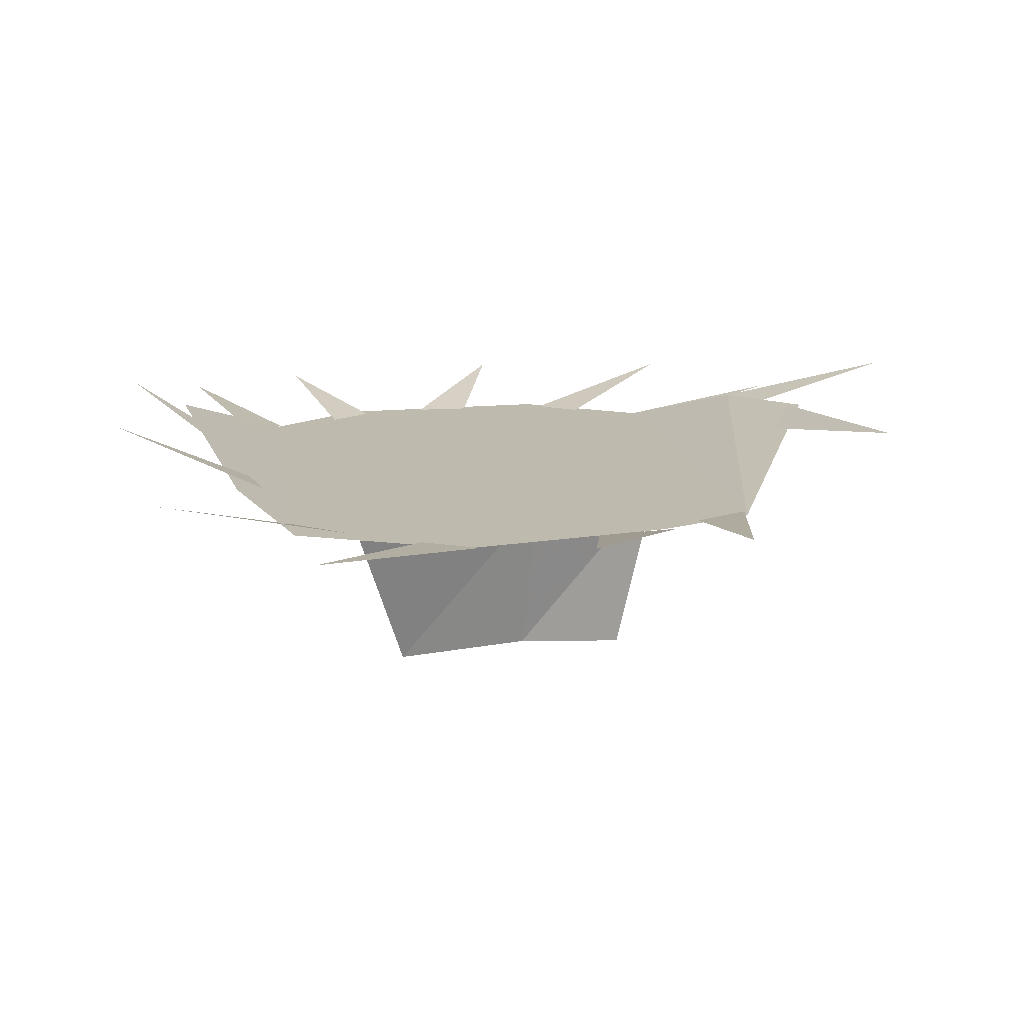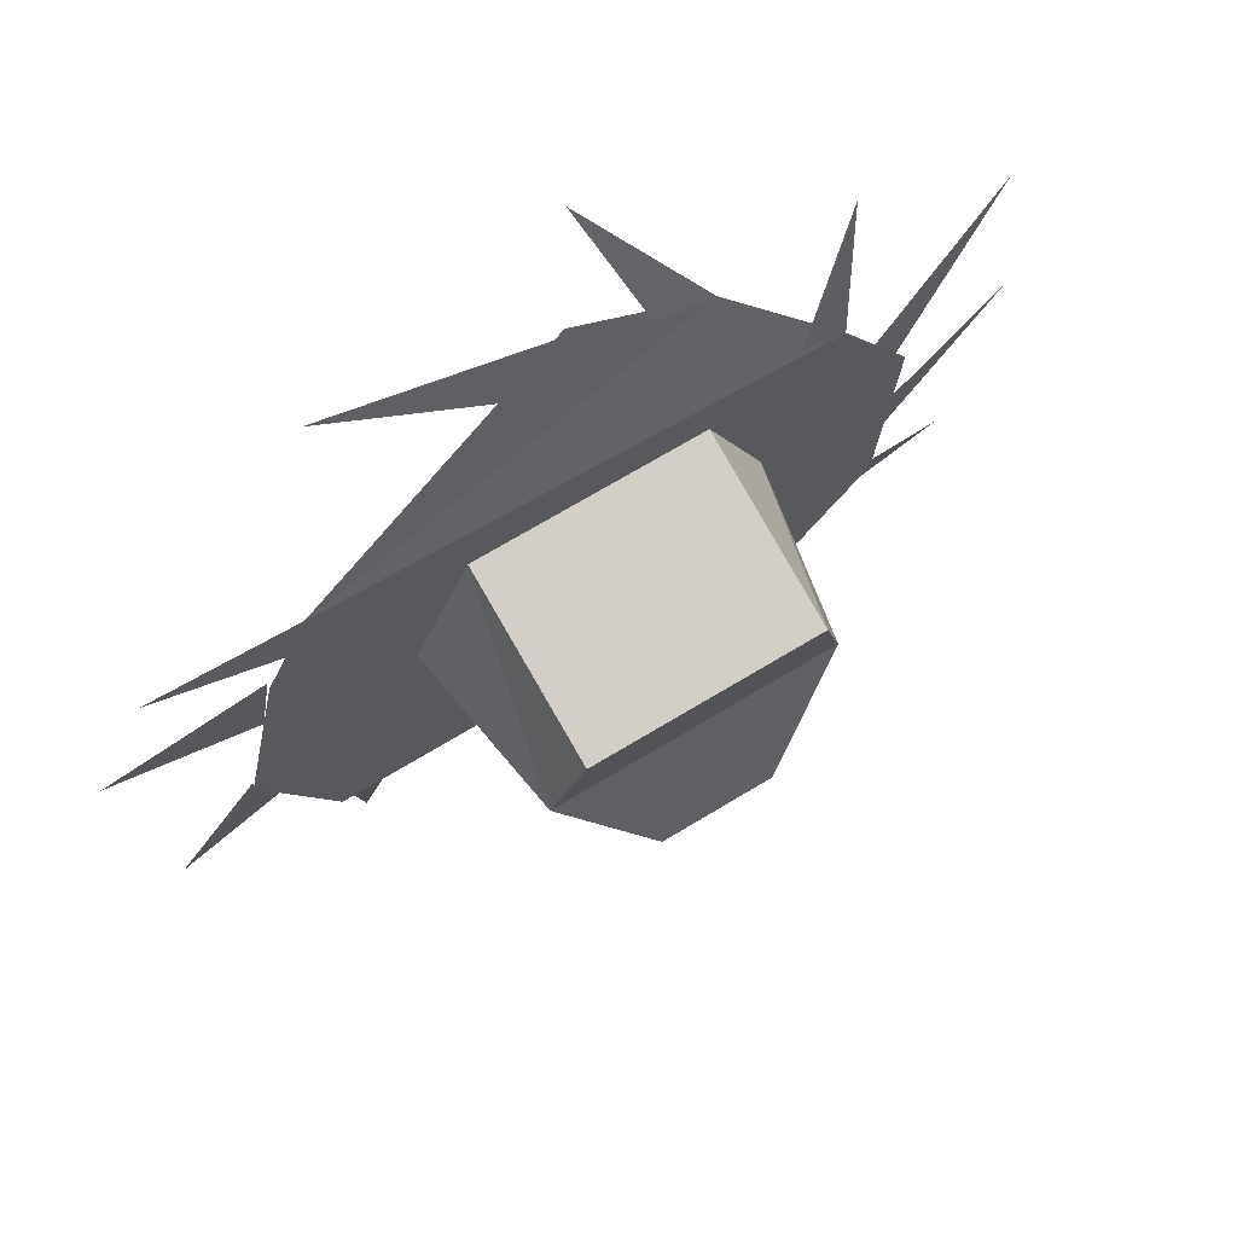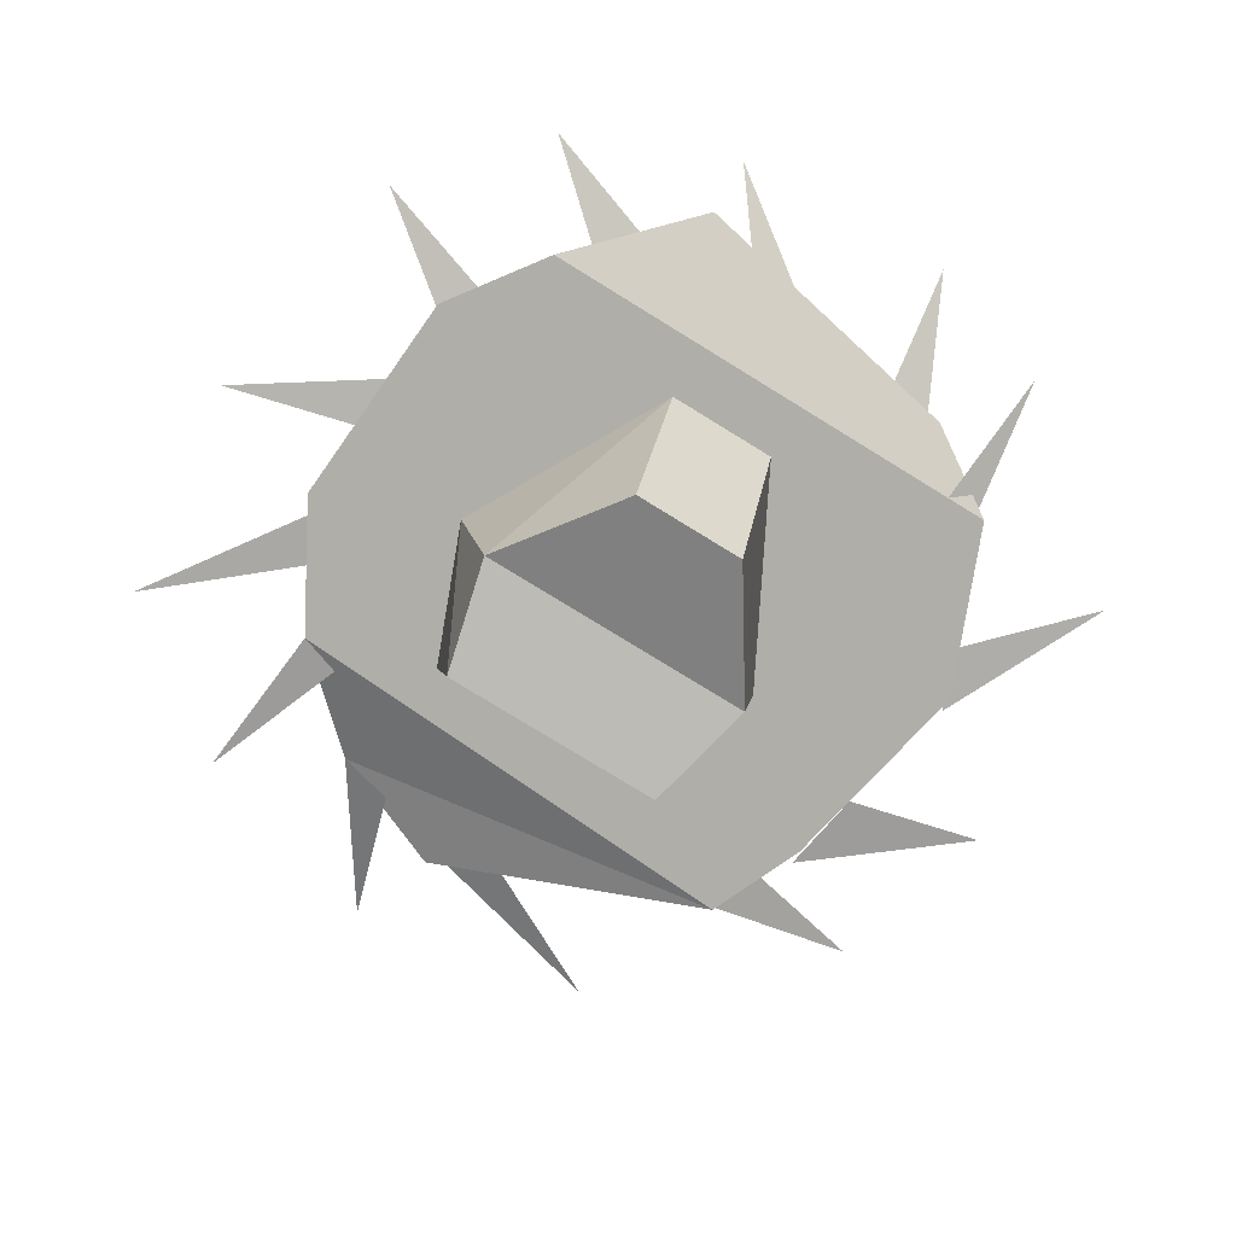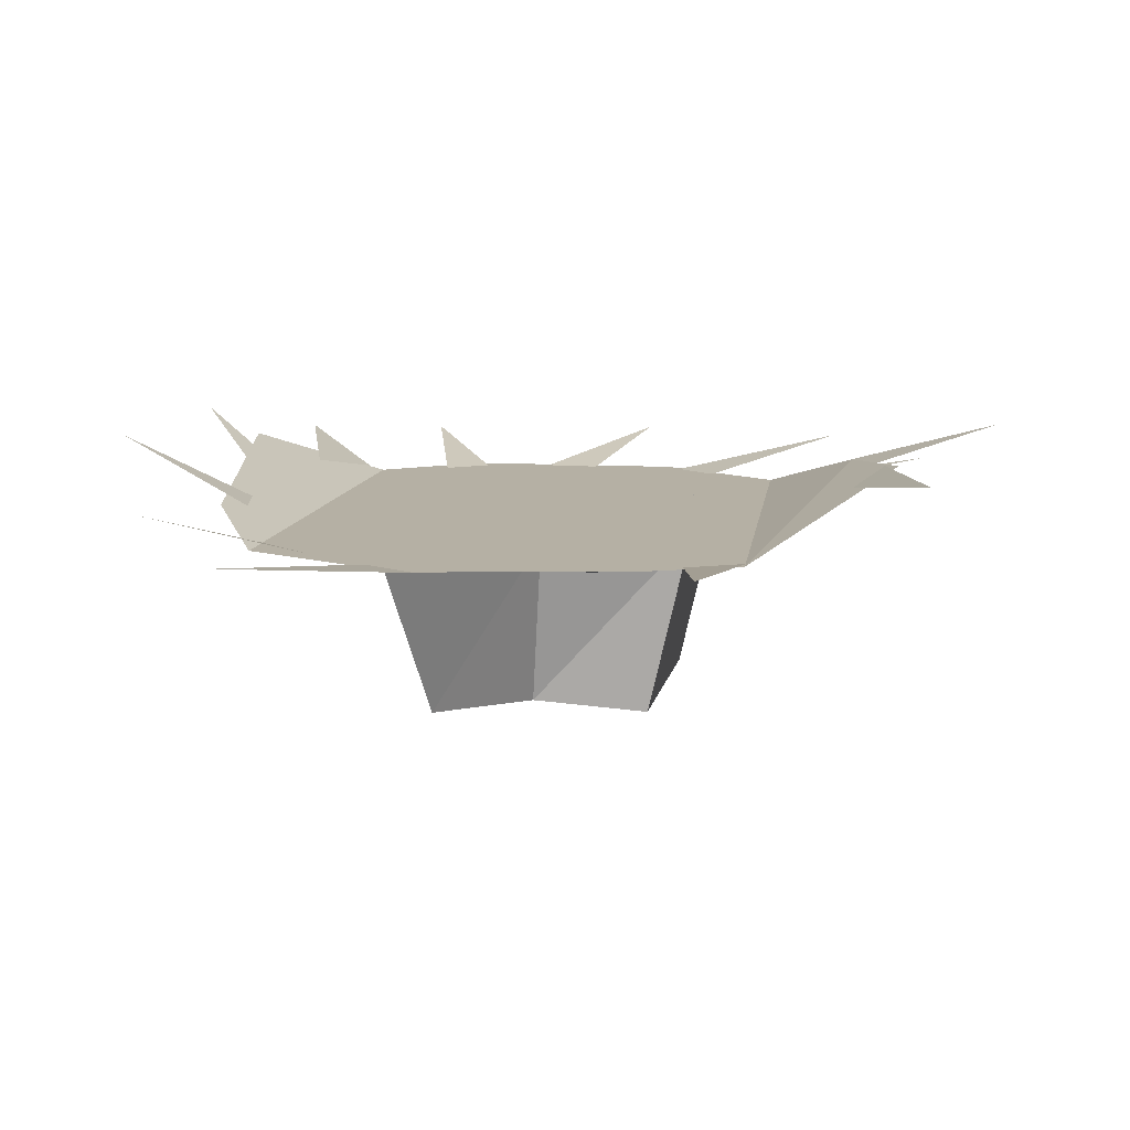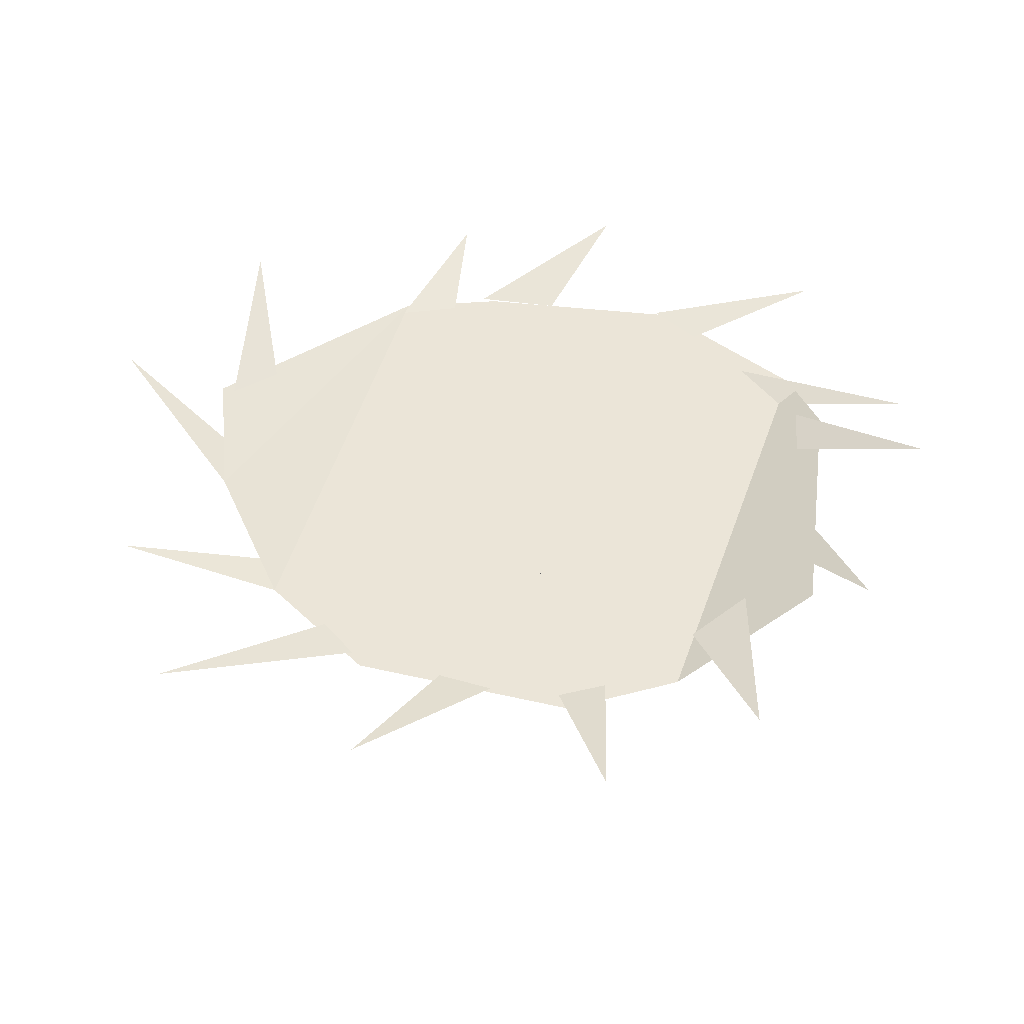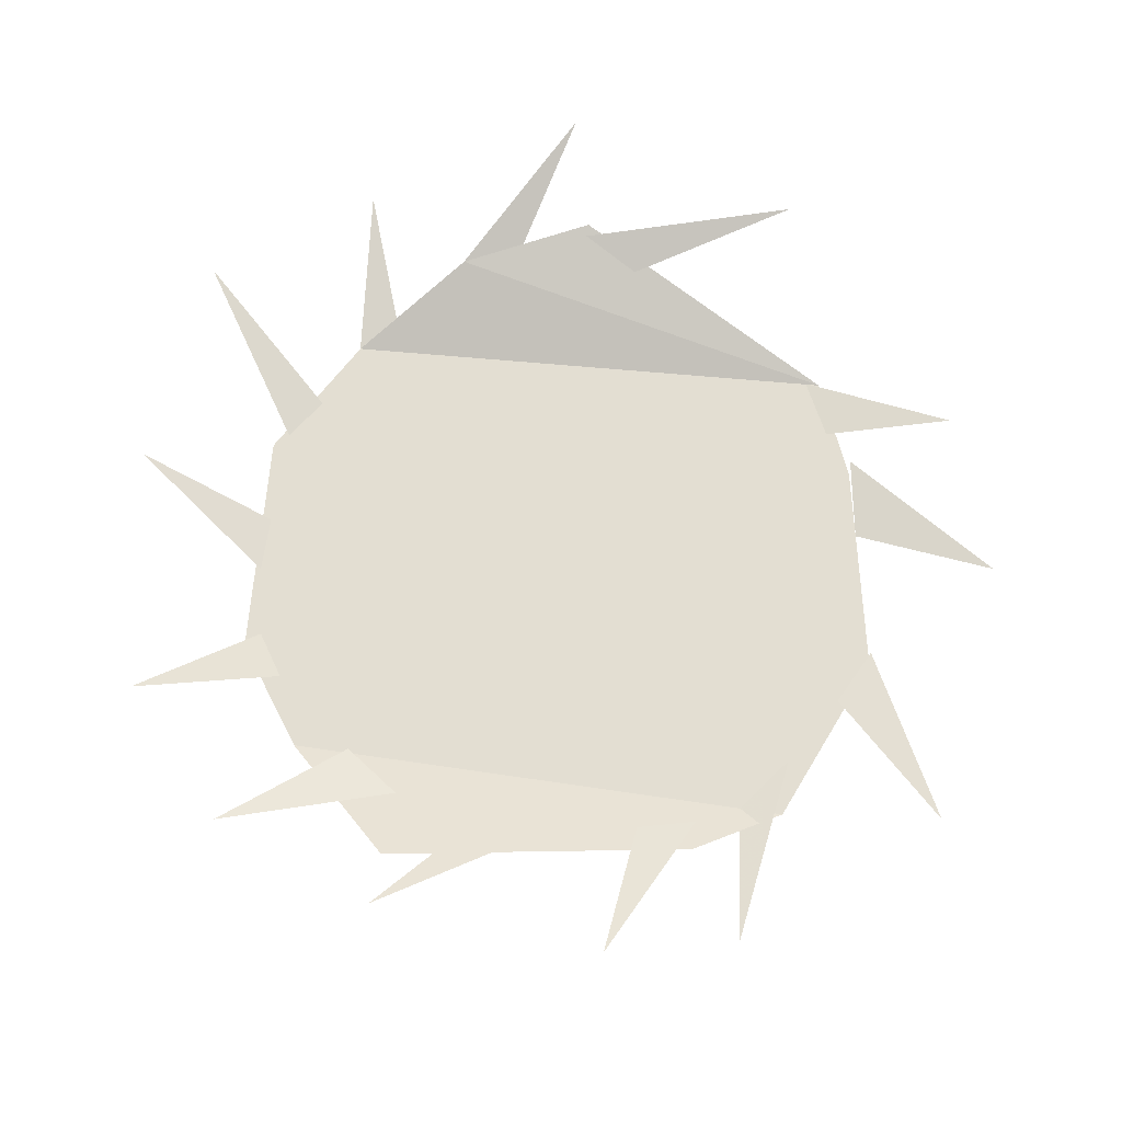
<metadata>
{"format":"obj","ext":"obj","renderer":"f3d","projection":"perspective","resolution":1024,"background":"white","views":[{"elev":15.5,"azim":-97.8,"up":"+Y"},{"elev":70.7,"azim":-31.1,"up":"+Z"},{"elev":-77.5,"azim":148.4,"up":"+Y"},{"elev":11.6,"azim":-79.1,"up":"+Y"},{"elev":45.8,"azim":108.5,"up":"+Y"},{"elev":67.4,"azim":-171.6,"up":"+Y"}]}
</metadata>
<code>
o npc/farmer/8
v -9 -189 4
v -13 -189 -6
v -11 -201 -7
v -9 -202 1
v 7 -189 4
v 7 -202 1
v 11 -189 -6
v 9 -201 -7
v 3 -189 -21
v 3 -204 -16
v -5 -189 -21
v -5 -204 -16
v -19 -189 9
v 16 -189 7
v 9 -186 14
v 0 -185 18
v -20 -189 -25
v 15 -189 -25
v 20 -189 -18
v -25 -189 -13
v -22 -189 2
v 21 -189 -2
v -14 -187 -29
v 7 -185 -33
v 7 -187 -28
v 19 -186 -32
v 11 -188 -25
v -4 -187 -29
v 7 -183 -37
v 1 -187 -29
v -14 -187 -27
v -9 -183 -38
v -10 -187 -28
v -20 -189 -21
v -18 -187 -35
v -17 -189 -25
v -25 -189 -12
v -31 -188 -24
v -23 -189 -16
v -22 -189 3
v -33 -187 -5
v -23 -189 -3
v -18 -189 9
v -29 -188 7
v -20 -189 5
v 0 -185 17
v -15 -184 21
v -4 -186 15
v 2 -182 25
v 5 -186 15
v 17 -187 19
v 13 -189 8
v 20 -189 -1
v 28 -187 11
v 18 -189 2
v 20 -189 -12
v 30 -187 -5
v 20 -189 -8
v 17 -189 -20
v 27 -187 -23
v 19 -189 -17
v -24 -180 31
v -24 -199 -18
v 23 -180 31
v -25 -189 18
v -25 -189 -34
v 22 -189 18
v -25 -199 -6
v -25 -175 -52
v 22 -199 -6
v -9 -189 4
v -9 -189 4
v -9 -189 4
f 1 2 3
f 1 3 4
f 1 4 5
f 5 4 6
f 5 6 7
f 7 6 8
f 7 8 9
f 9 8 10
f 9 10 11
f 11 10 12
f 11 12 2
f 2 12 3
f 3 12 8
f 3 8 6
f 3 6 4
f 8 12 10
f 13 14 15
f 13 15 16
f 17 18 19
f 17 19 20
f 20 19 21
f 21 19 22
f 21 22 14
f 21 14 13
f 17 23 24
f 17 24 18
f 25 26 27
f 28 29 30
f 31 32 33
f 34 35 36
f 37 38 39
f 40 41 42
f 43 44 45
f 46 47 48
f 15 49 50
f 14 51 52
f 53 54 55
f 56 57 58
f 59 60 61

</code>
